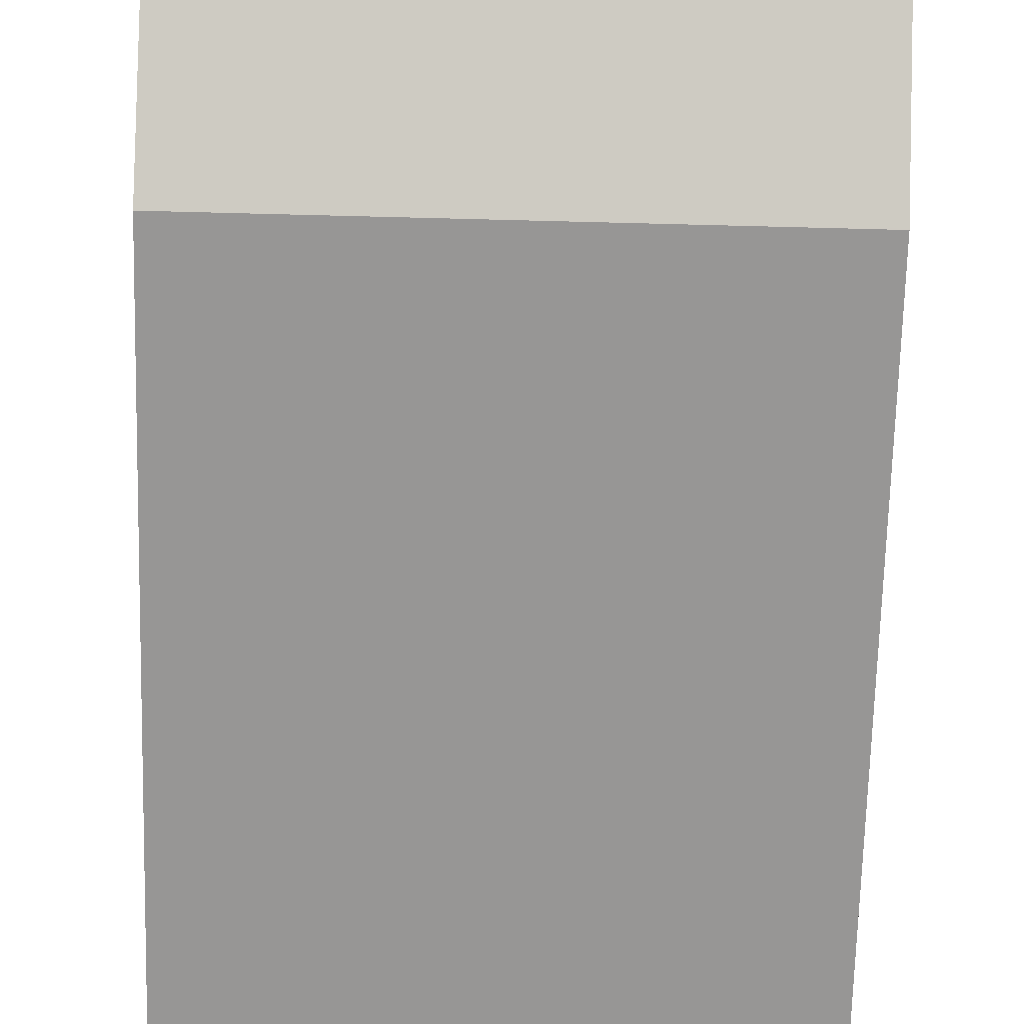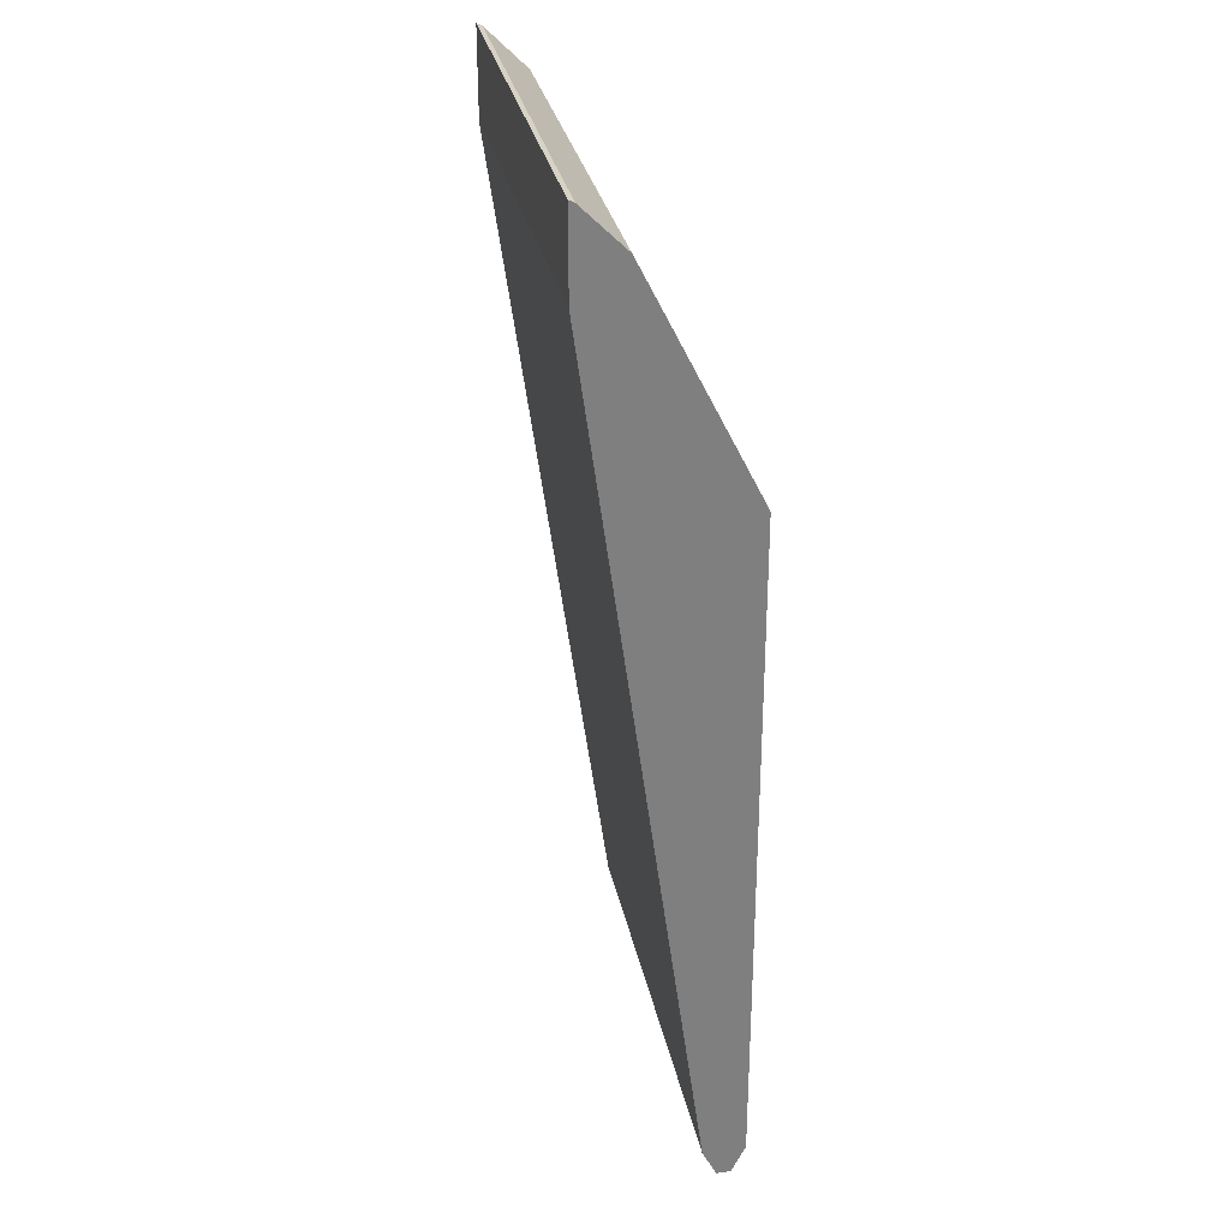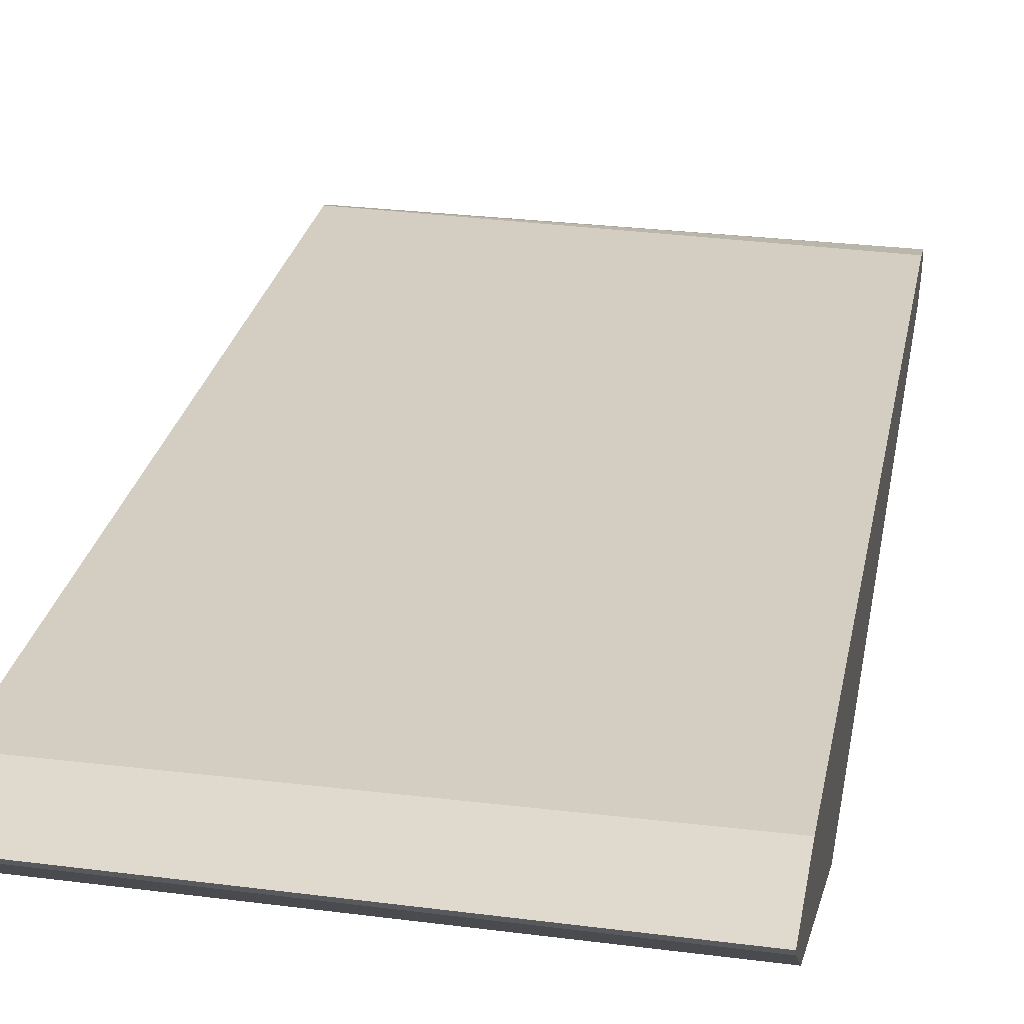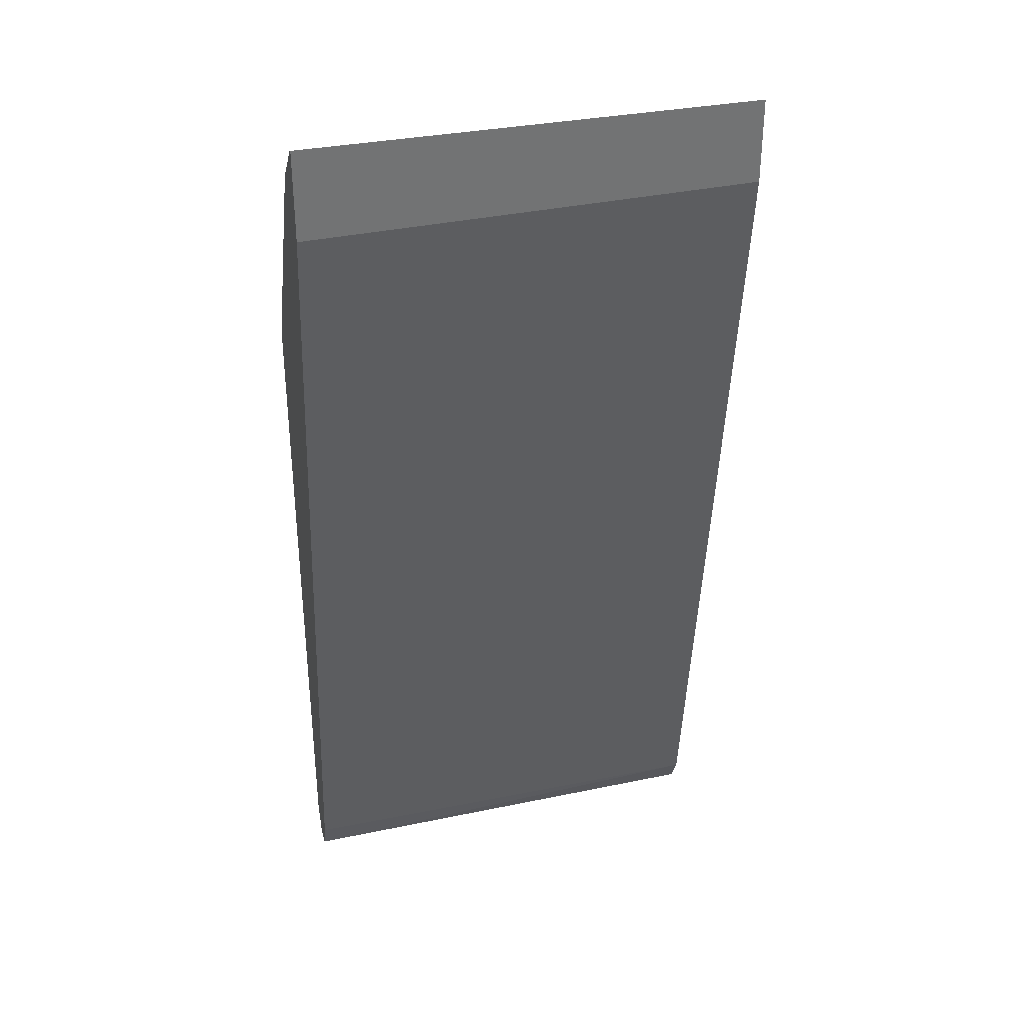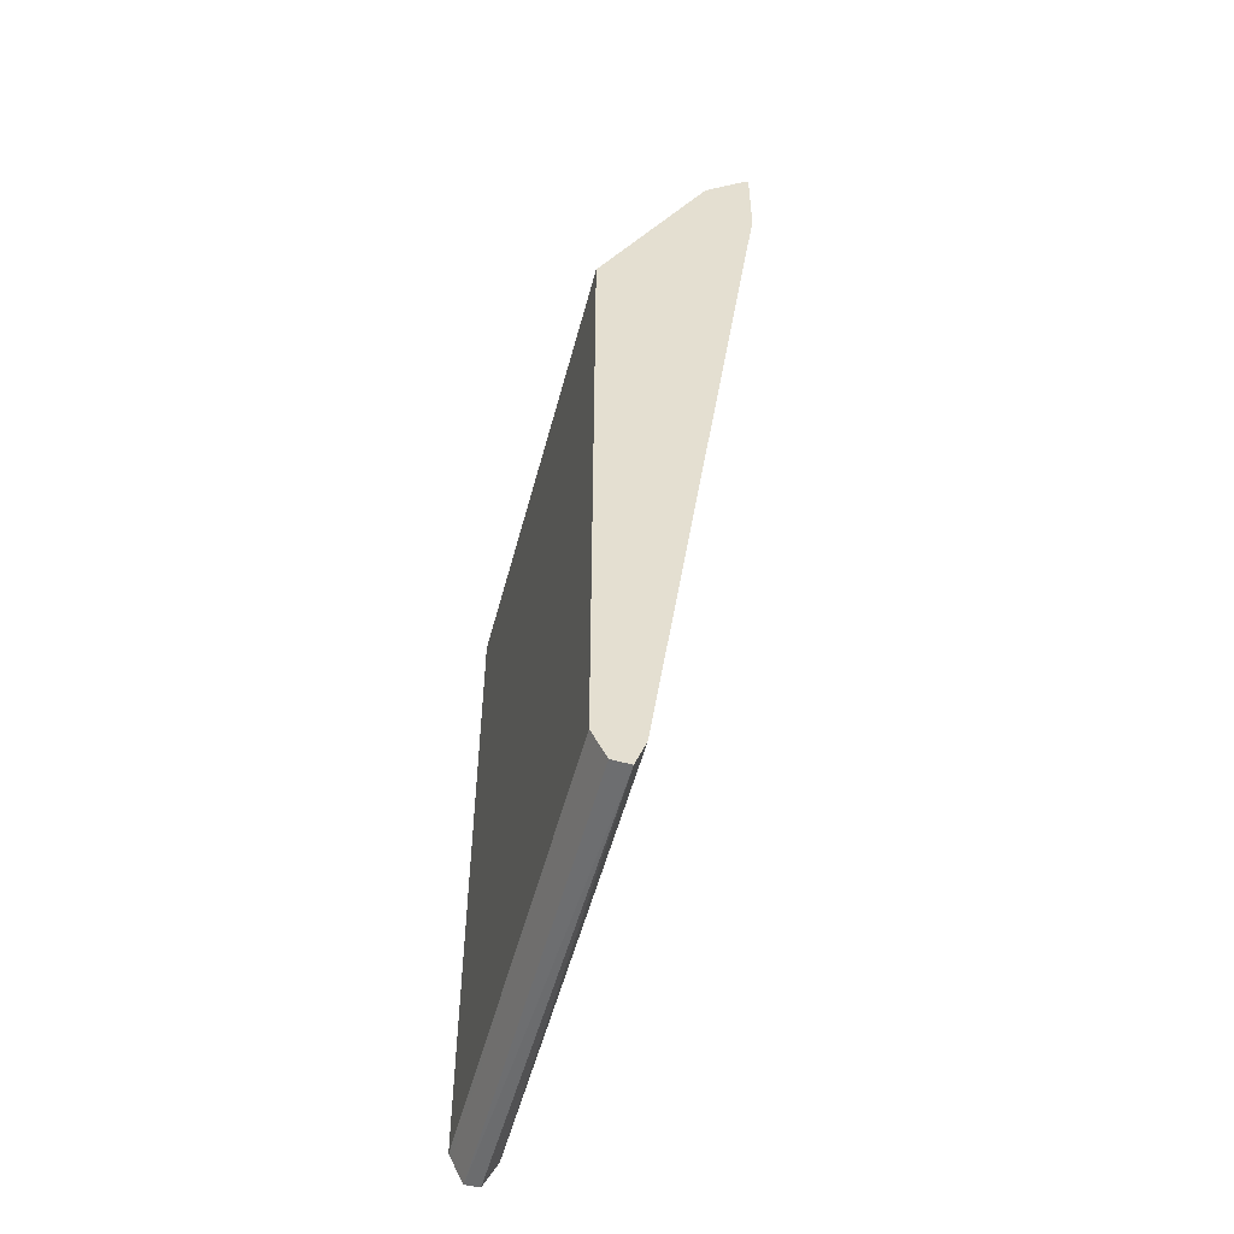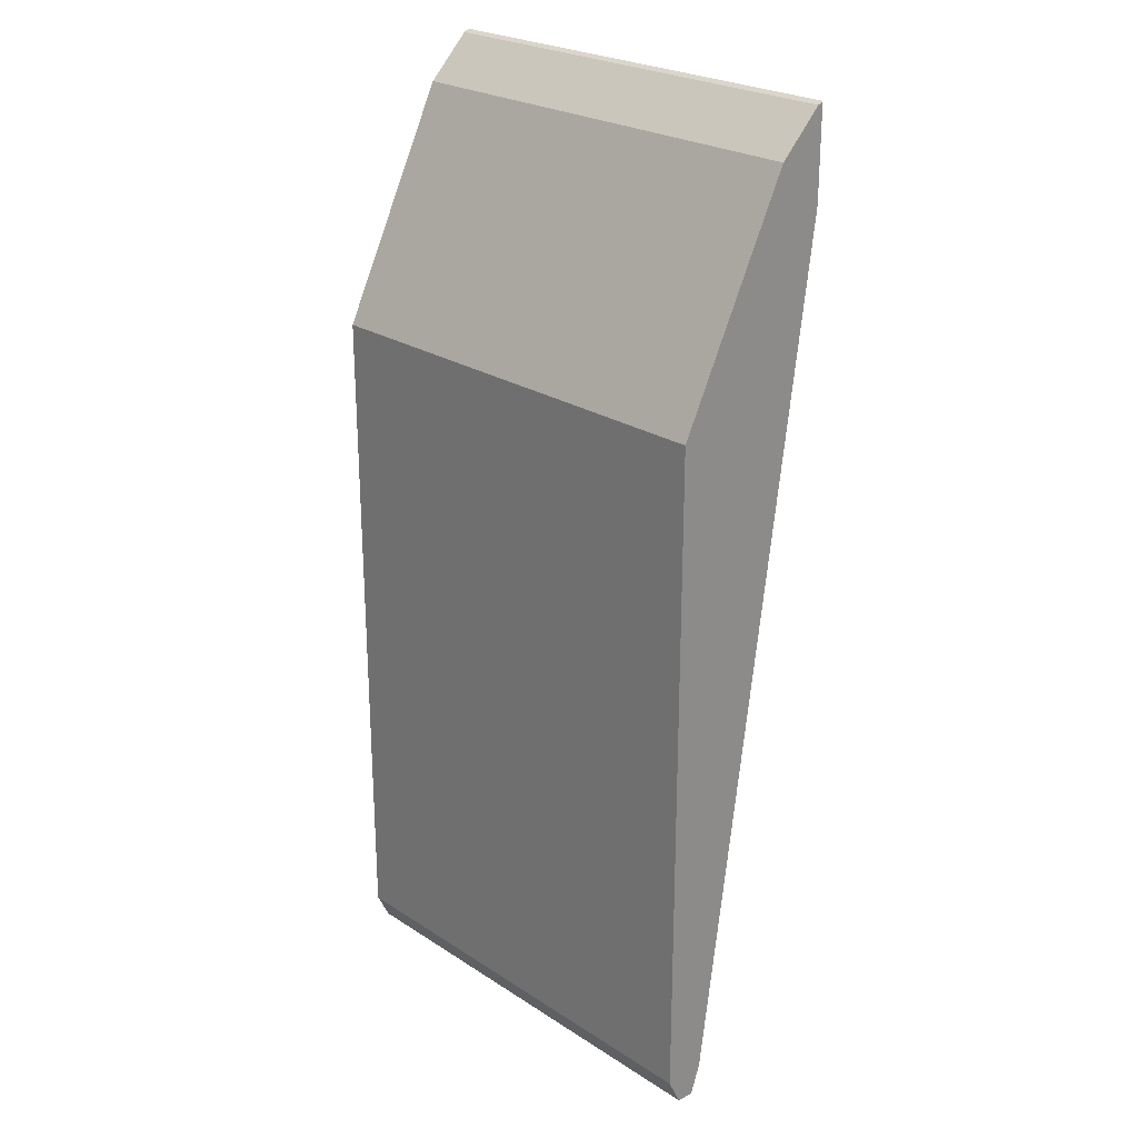
<metadata>
{"format":"obj","ext":"obj","renderer":"f3d","projection":"perspective","resolution":1024,"background":"white","views":[{"elev":-67.9,"azim":-1.5,"up":"+Y"},{"elev":30.5,"azim":-101.3,"up":"+Z"},{"elev":32.8,"azim":10.1,"up":"+Y"},{"elev":34.5,"azim":164.9,"up":"+Z"},{"elev":-53.7,"azim":75.2,"up":"+Z"},{"elev":24.7,"azim":46.3,"up":"+Z"}]}
</metadata>
<code>
v 0.003741 0.3585 -0.06875
v 0.003741 0.3561 -0.06996
v 0.2095 0.3585 -0.06875
v 0.003741 0.3585 -0.1069
v 0.2095 0.3561 -0.06996
v 0.003741 0.337 -0.08905
v 0.2095 0.3585 -0.1097
v 0.003741 0.3052 -0.4959
v 0.2095 0.337 -0.08905
v 0.003741 0.3319 -0.09914
v 0.2095 0.3052 -0.4959
v 0.2095 0.3005 -0.5091
v 0.003741 0.3033 -0.4997
v 0.003741 0.328 -0.107
v 0.2095 0.324 -0.115
v 0.2095 0.2925 -0.5087
v 0.003741 0.2925 -0.5087
v 0.003741 0.2988 -0.5087
v 0.003741 0.3224 -0.1182
v 0.2095 0.2863 -0.1905
v 0.2095 0.2861 -0.4959
v 0.003741 0.2874 -0.4984
v 0.003741 0.2899 -0.1833
v 0.003741 0.2861 -0.1908
v 0.2095 0.2861 -0.1908
v 0.003741 0.2861 -0.4959
f 9 10 14
f 8 12 13
f 8 11 12
f 4 7 8
f 6 10 9
f 9 14 15
f 3 11 7
f 3 12 11
f 7 11 8
f 12 16 17
f 15 19 20
f 12 18 13
f 14 19 15
f 16 21 22
f 16 22 17
f 19 23 20
f 3 16 12
f 20 24 25
f 21 25 24
f 21 24 26
f 21 26 22
f 12 17 18
f 20 23 24
f 3 21 16
f 3 20 25
f 1 2 5
f 1 5 3
f 3 25 21
f 1 7 4
f 1 4 8
f 1 8 13
f 1 13 18
f 1 18 17
f 1 17 22
f 1 22 26
f 1 26 24
f 1 3 7
f 1 23 19
f 1 24 23
f 3 15 20
f 3 5 9
f 2 9 5
f 3 9 15
f 1 6 2
f 1 10 6
f 1 14 10
f 1 19 14
f 2 6 9

</code>
